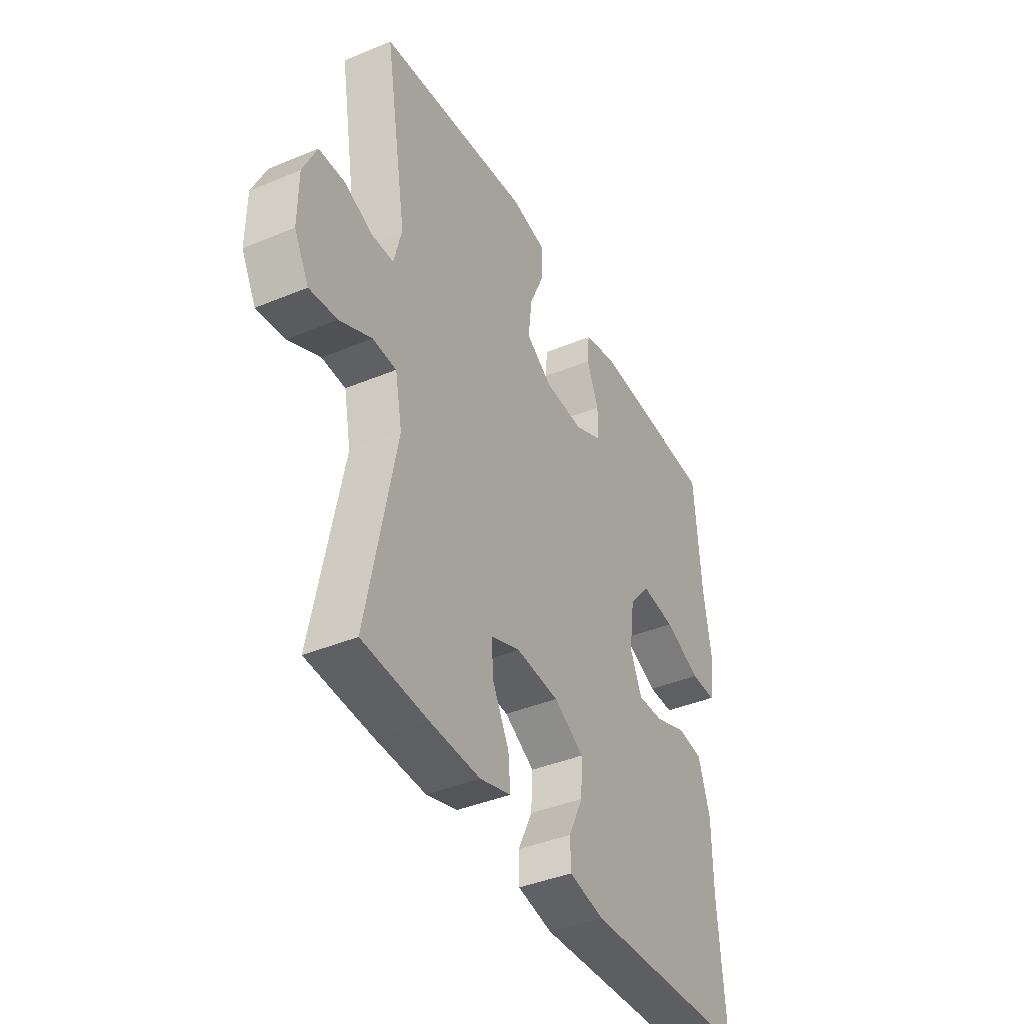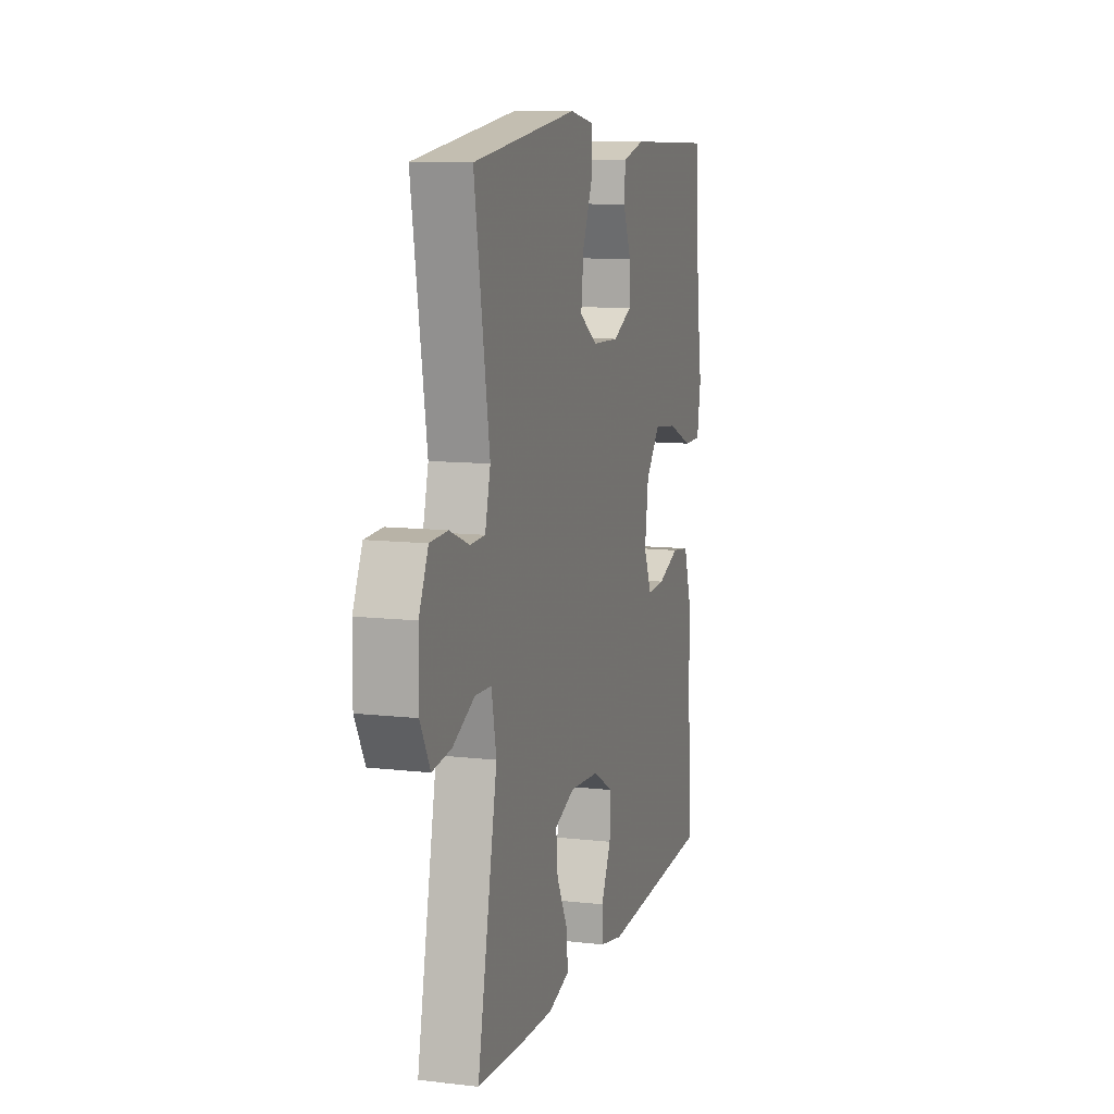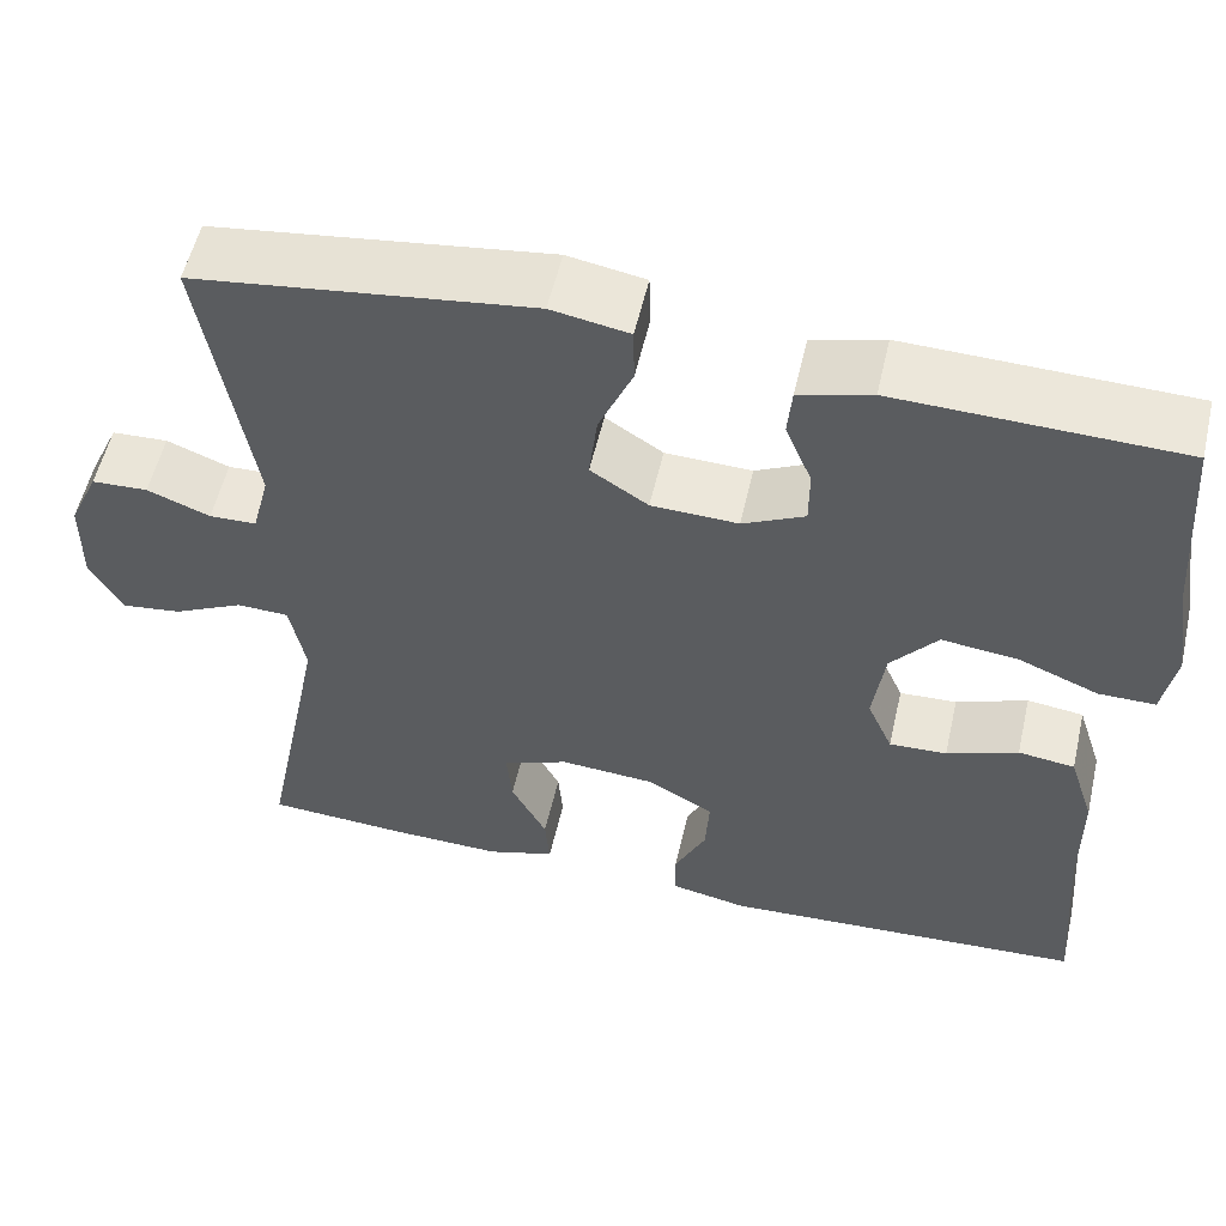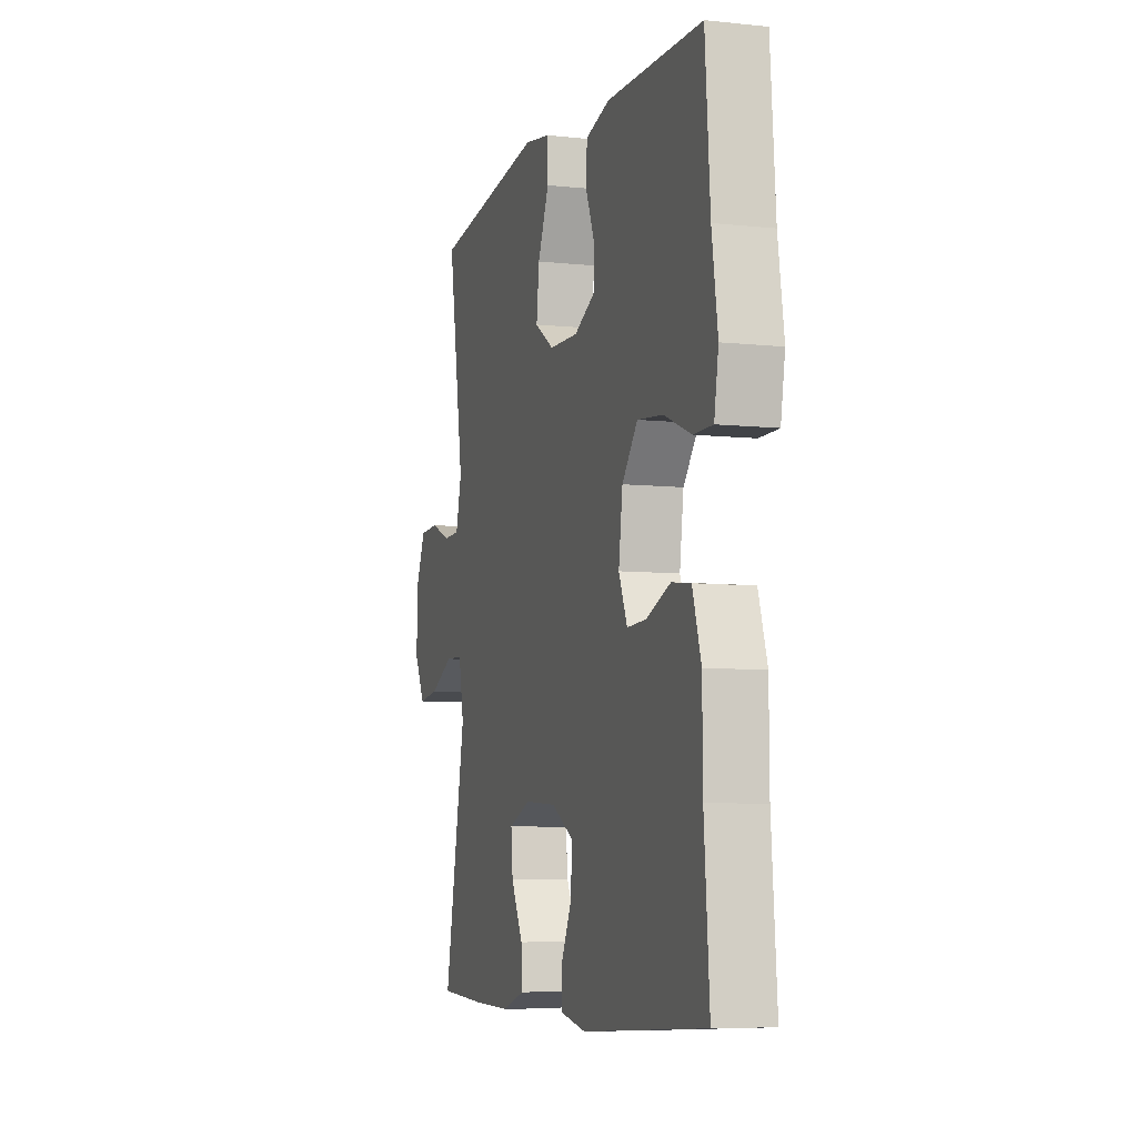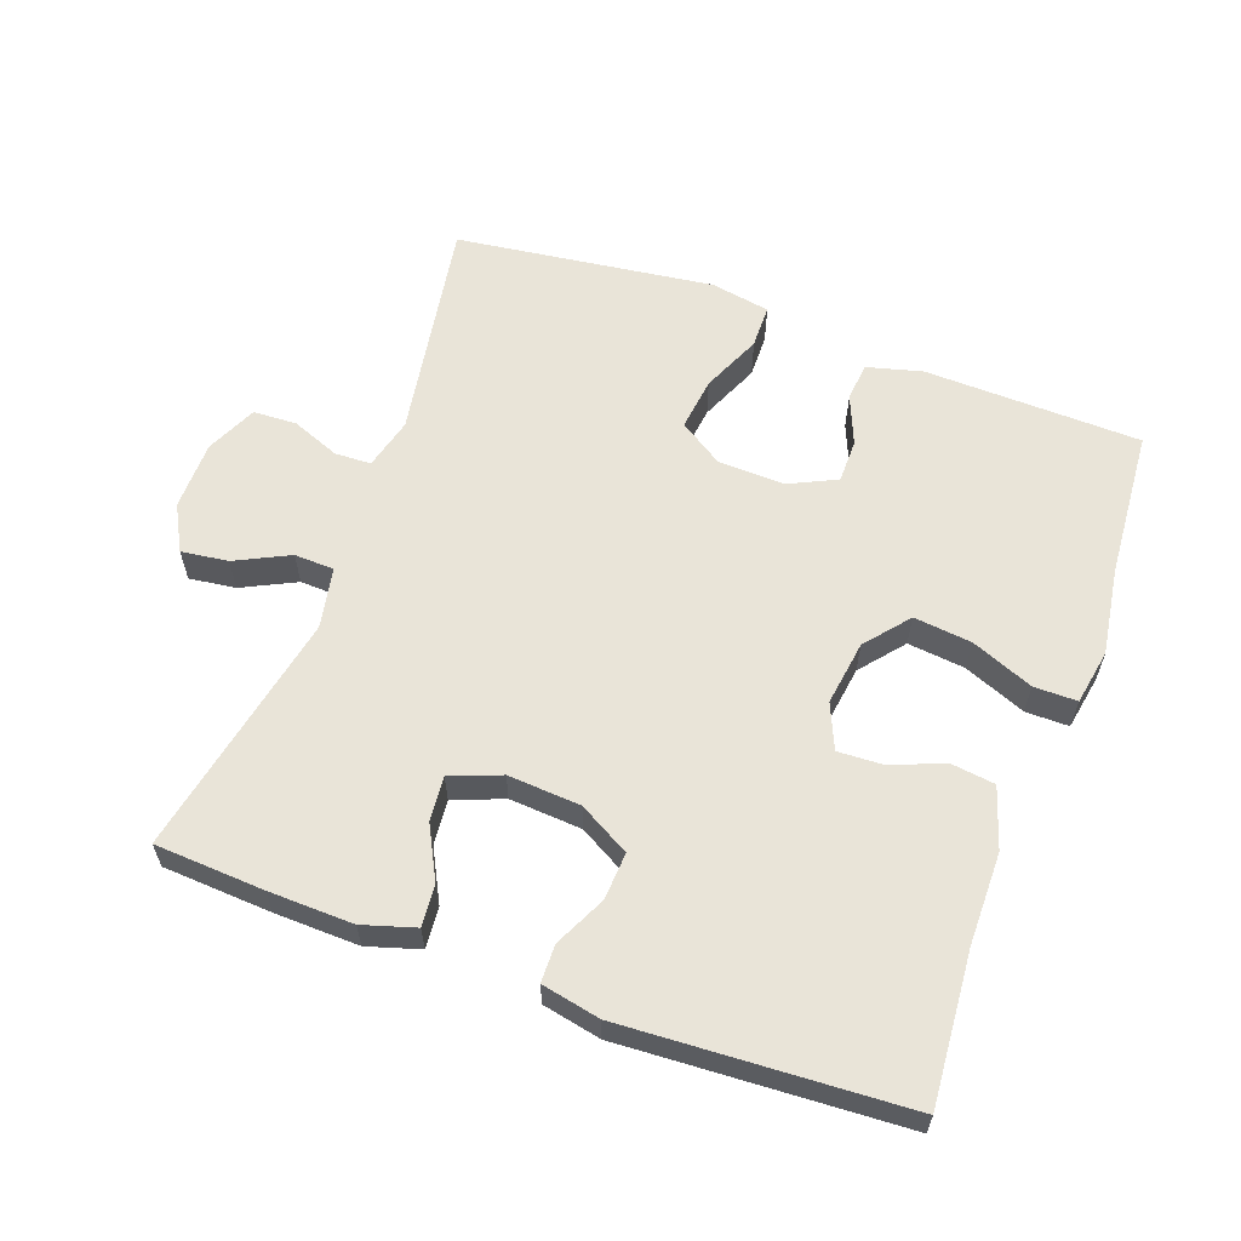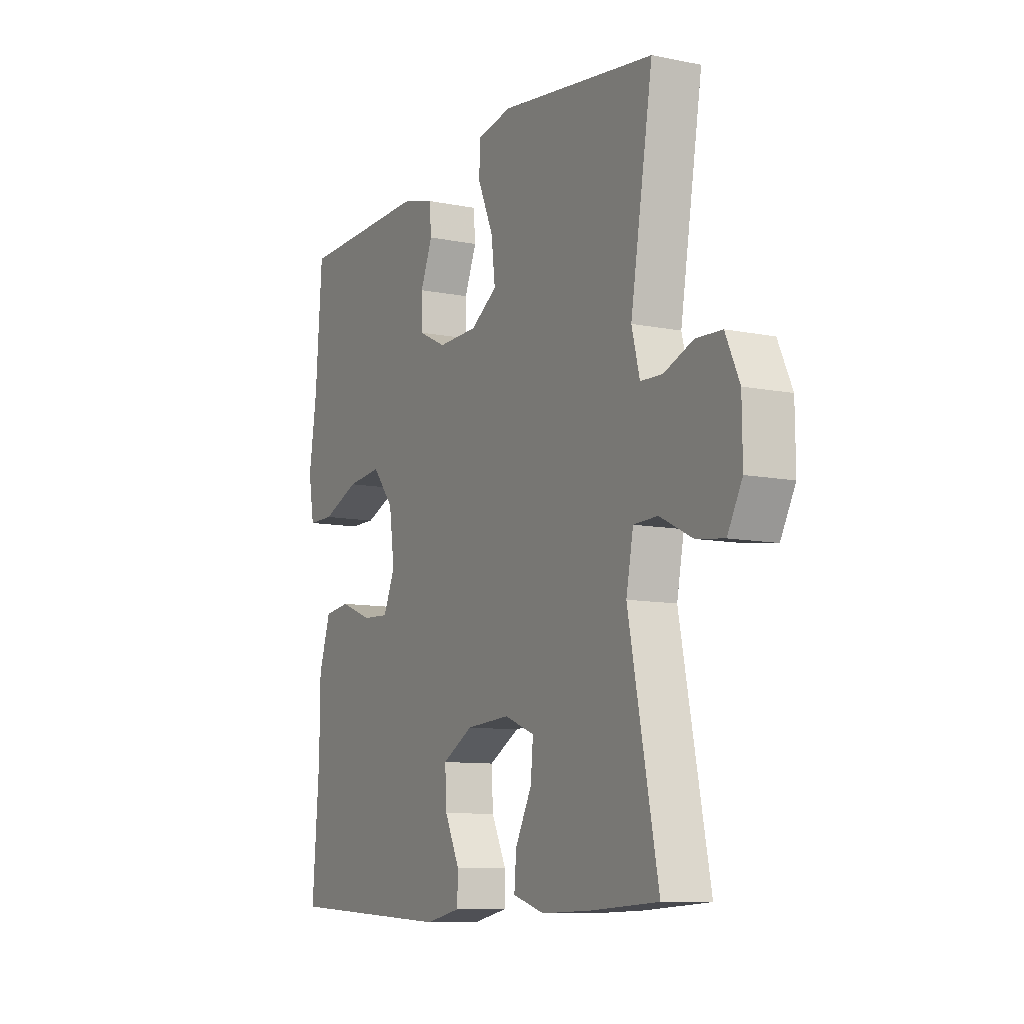
<metadata>
{"format":"obj","ext":"obj","renderer":"f3d","projection":"perspective","resolution":1024,"background":"white","views":[{"elev":-40.6,"azim":117.0,"up":"+Z"},{"elev":10.3,"azim":106.3,"up":"+Z"},{"elev":55.2,"azim":-167.1,"up":"+Z"},{"elev":-7.0,"azim":-107.2,"up":"+Z"},{"elev":60.5,"azim":-159.9,"up":"+Y"},{"elev":-9.8,"azim":62.3,"up":"+Z"}]}
</metadata>
<code>
v -0.5 0.07 0.5
v -0.19 0.07 0.508
v -0.111 0.07 0.487
v -0.106 0.07 0.432
v -0.135 0.07 0.362
v -0.135 0.07 0.3
v -0.067 0.07 0.267
v 0.028 0.07 0.27
v 0.091 0.07 0.311
v 0.082 0.07 0.387
v 0.045 0.07 0.472
v 0.046 0.07 0.534
v 0.131 0.07 0.549
v 0.5 0.07 0.5
v 0.447 0.07 0.181
v 0.466 0.07 0.107
v 0.518 0.07 0.105
v 0.587 0.07 0.132
v 0.649 0.07 0.129
v 0.682 0.07 0.057
v 0.683 0.07 -0.042
v 0.648 0.07 -0.107
v 0.581 0.07 -0.098
v 0.504 0.07 -0.06
v 0.447 0.07 -0.062
v 0.43 0.07 -0.149
v 0.5 0.07 -0.5
v 0.343 0.07 -0.509
v 0.222 0.07 -0.512
v 0.147 0.07 -0.489
v 0.152 0.07 -0.43
v 0.191 0.07 -0.355
v 0.197 0.07 -0.291
v 0.125 0.07 -0.263
v 0.021 0.07 -0.27
v -0.052 0.07 -0.311
v -0.048 0.07 -0.379
v -0.013 0.07 -0.452
v -0.014 0.07 -0.506
v -0.098 0.07 -0.523
v -0.5 0.07 -0.5
v -0.483 0.07 -0.284
v -0.482 0.07 -0.152
v -0.454 0.07 -0.065
v -0.392 0.07 -0.057
v -0.314 0.07 -0.087
v -0.251 0.07 -0.09
v -0.223 0.07 -0.026
v -0.236 0.07 0.067
v -0.287 0.07 0.129
v -0.37 0.07 0.12
v -0.459 0.07 0.084
v -0.521 0.07 0.084
v -0.535 0.07 0.163
v -0.516 0.07 0.287
v -0.5 0 0.5
v -0.19 0 0.508
v -0.111 0 0.487
v -0.106 0 0.432
v -0.135 0 0.362
v -0.135 0 0.3
v -0.067 0 0.267
v 0.028 0 0.27
v 0.091 0 0.311
v 0.082 0 0.387
v 0.045 0 0.472
v 0.046 0 0.534
v 0.131 0 0.549
v 0.5 0 0.5
v 0.447 0 0.181
v 0.466 0 0.107
v 0.518 0 0.105
v 0.587 0 0.132
v 0.649 0 0.129
v 0.682 0 0.057
v 0.683 0 -0.042
v 0.648 0 -0.107
v 0.581 0 -0.098
v 0.504 0 -0.06
v 0.447 0 -0.062
v 0.43 0 -0.149
v 0.5 0 -0.5
v 0.343 0 -0.509
v 0.222 0 -0.512
v 0.147 0 -0.489
v 0.152 0 -0.43
v 0.191 0 -0.355
v 0.197 0 -0.291
v 0.125 0 -0.263
v 0.021 0 -0.27
v -0.052 0 -0.311
v -0.048 0 -0.379
v -0.013 0 -0.452
v -0.014 0 -0.506
v -0.098 0 -0.523
v -0.5 0 -0.5
v -0.483 0 -0.284
v -0.482 0 -0.152
v -0.454 0 -0.065
v -0.392 0 -0.057
v -0.314 0 -0.087
v -0.251 0 -0.09
v -0.223 0 -0.026
v -0.236 0 0.067
v -0.287 0 0.129
v -0.37 0 0.12
v -0.459 0 0.084
v -0.521 0 0.084
v -0.535 0 0.163
v -0.516 0 0.287
f 52 53 54 55
f 51 52 55 1
f 50 51 1 2
f 49 50 2 3
f 48 49 3
f 43 44 45 46
f 42 43 46 47
f 41 42 47
f 40 41 47
f 37 38 39 40
f 36 37 40 47
f 35 36 47 48
f 29 30 31 32
f 29 32 33
f 26 27 28 29
f 25 26 29 33
f 21 22 23 24
f 21 24 25
f 20 21 25
f 17 18 19 20
f 16 17 20 25
f 15 16 25 33
f 10 11 12 13
f 9 10 13 14
f 8 9 14 15
f 3 4 5
f 48 3 5
f 48 5 6
f 34 35 48 6
f 33 34 6 7
f 7 8 15 33
f 110 109 108 107
f 56 110 107 106
f 57 56 106 105
f 58 57 105 104
f 58 104 103
f 101 100 99 98
f 102 101 98 97
f 102 97 96
f 102 96 95
f 95 94 93 92
f 102 95 92 91
f 103 102 91 90
f 87 86 85 84
f 88 87 84
f 84 83 82 81
f 88 84 81 80
f 79 78 77 76
f 80 79 76
f 80 76 75
f 75 74 73 72
f 80 75 72 71
f 88 80 71 70
f 68 67 66 65
f 69 68 65 64
f 70 69 64 63
f 60 59 58
f 60 58 103
f 61 60 103
f 61 103 90 89
f 62 61 89 88
f 88 70 63 62
f 1 56 57 2
f 2 57 58 3
f 3 58 59 4
f 4 59 60 5
f 5 60 61 6
f 6 61 62 7
f 7 62 63 8
f 8 63 64 9
f 9 64 65 10
f 10 65 66 11
f 11 66 67 12
f 12 67 68 13
f 13 68 69 14
f 14 69 70 15
f 15 70 71 16
f 16 71 72 17
f 17 72 73 18
f 18 73 74 19
f 19 74 75 20
f 20 75 76 21
f 21 76 77 22
f 22 77 78 23
f 23 78 79 24
f 24 79 80 25
f 25 80 81 26
f 26 81 82 27
f 27 82 83 28
f 28 83 84 29
f 29 84 85 30
f 30 85 86 31
f 31 86 87 32
f 32 87 88 33
f 33 88 89 34
f 34 89 90 35
f 35 90 91 36
f 36 91 92 37
f 37 92 93 38
f 38 93 94 39
f 39 94 95 40
f 40 95 96 41
f 41 96 97 42
f 42 97 98 43
f 43 98 99 44
f 44 99 100 45
f 45 100 101 46
f 46 101 102 47
f 47 102 103 48
f 48 103 104 49
f 49 104 105 50
f 50 105 106 51
f 51 106 107 52
f 52 107 108 53
f 53 108 109 54
f 54 109 110 55
f 55 110 56 1

</code>
